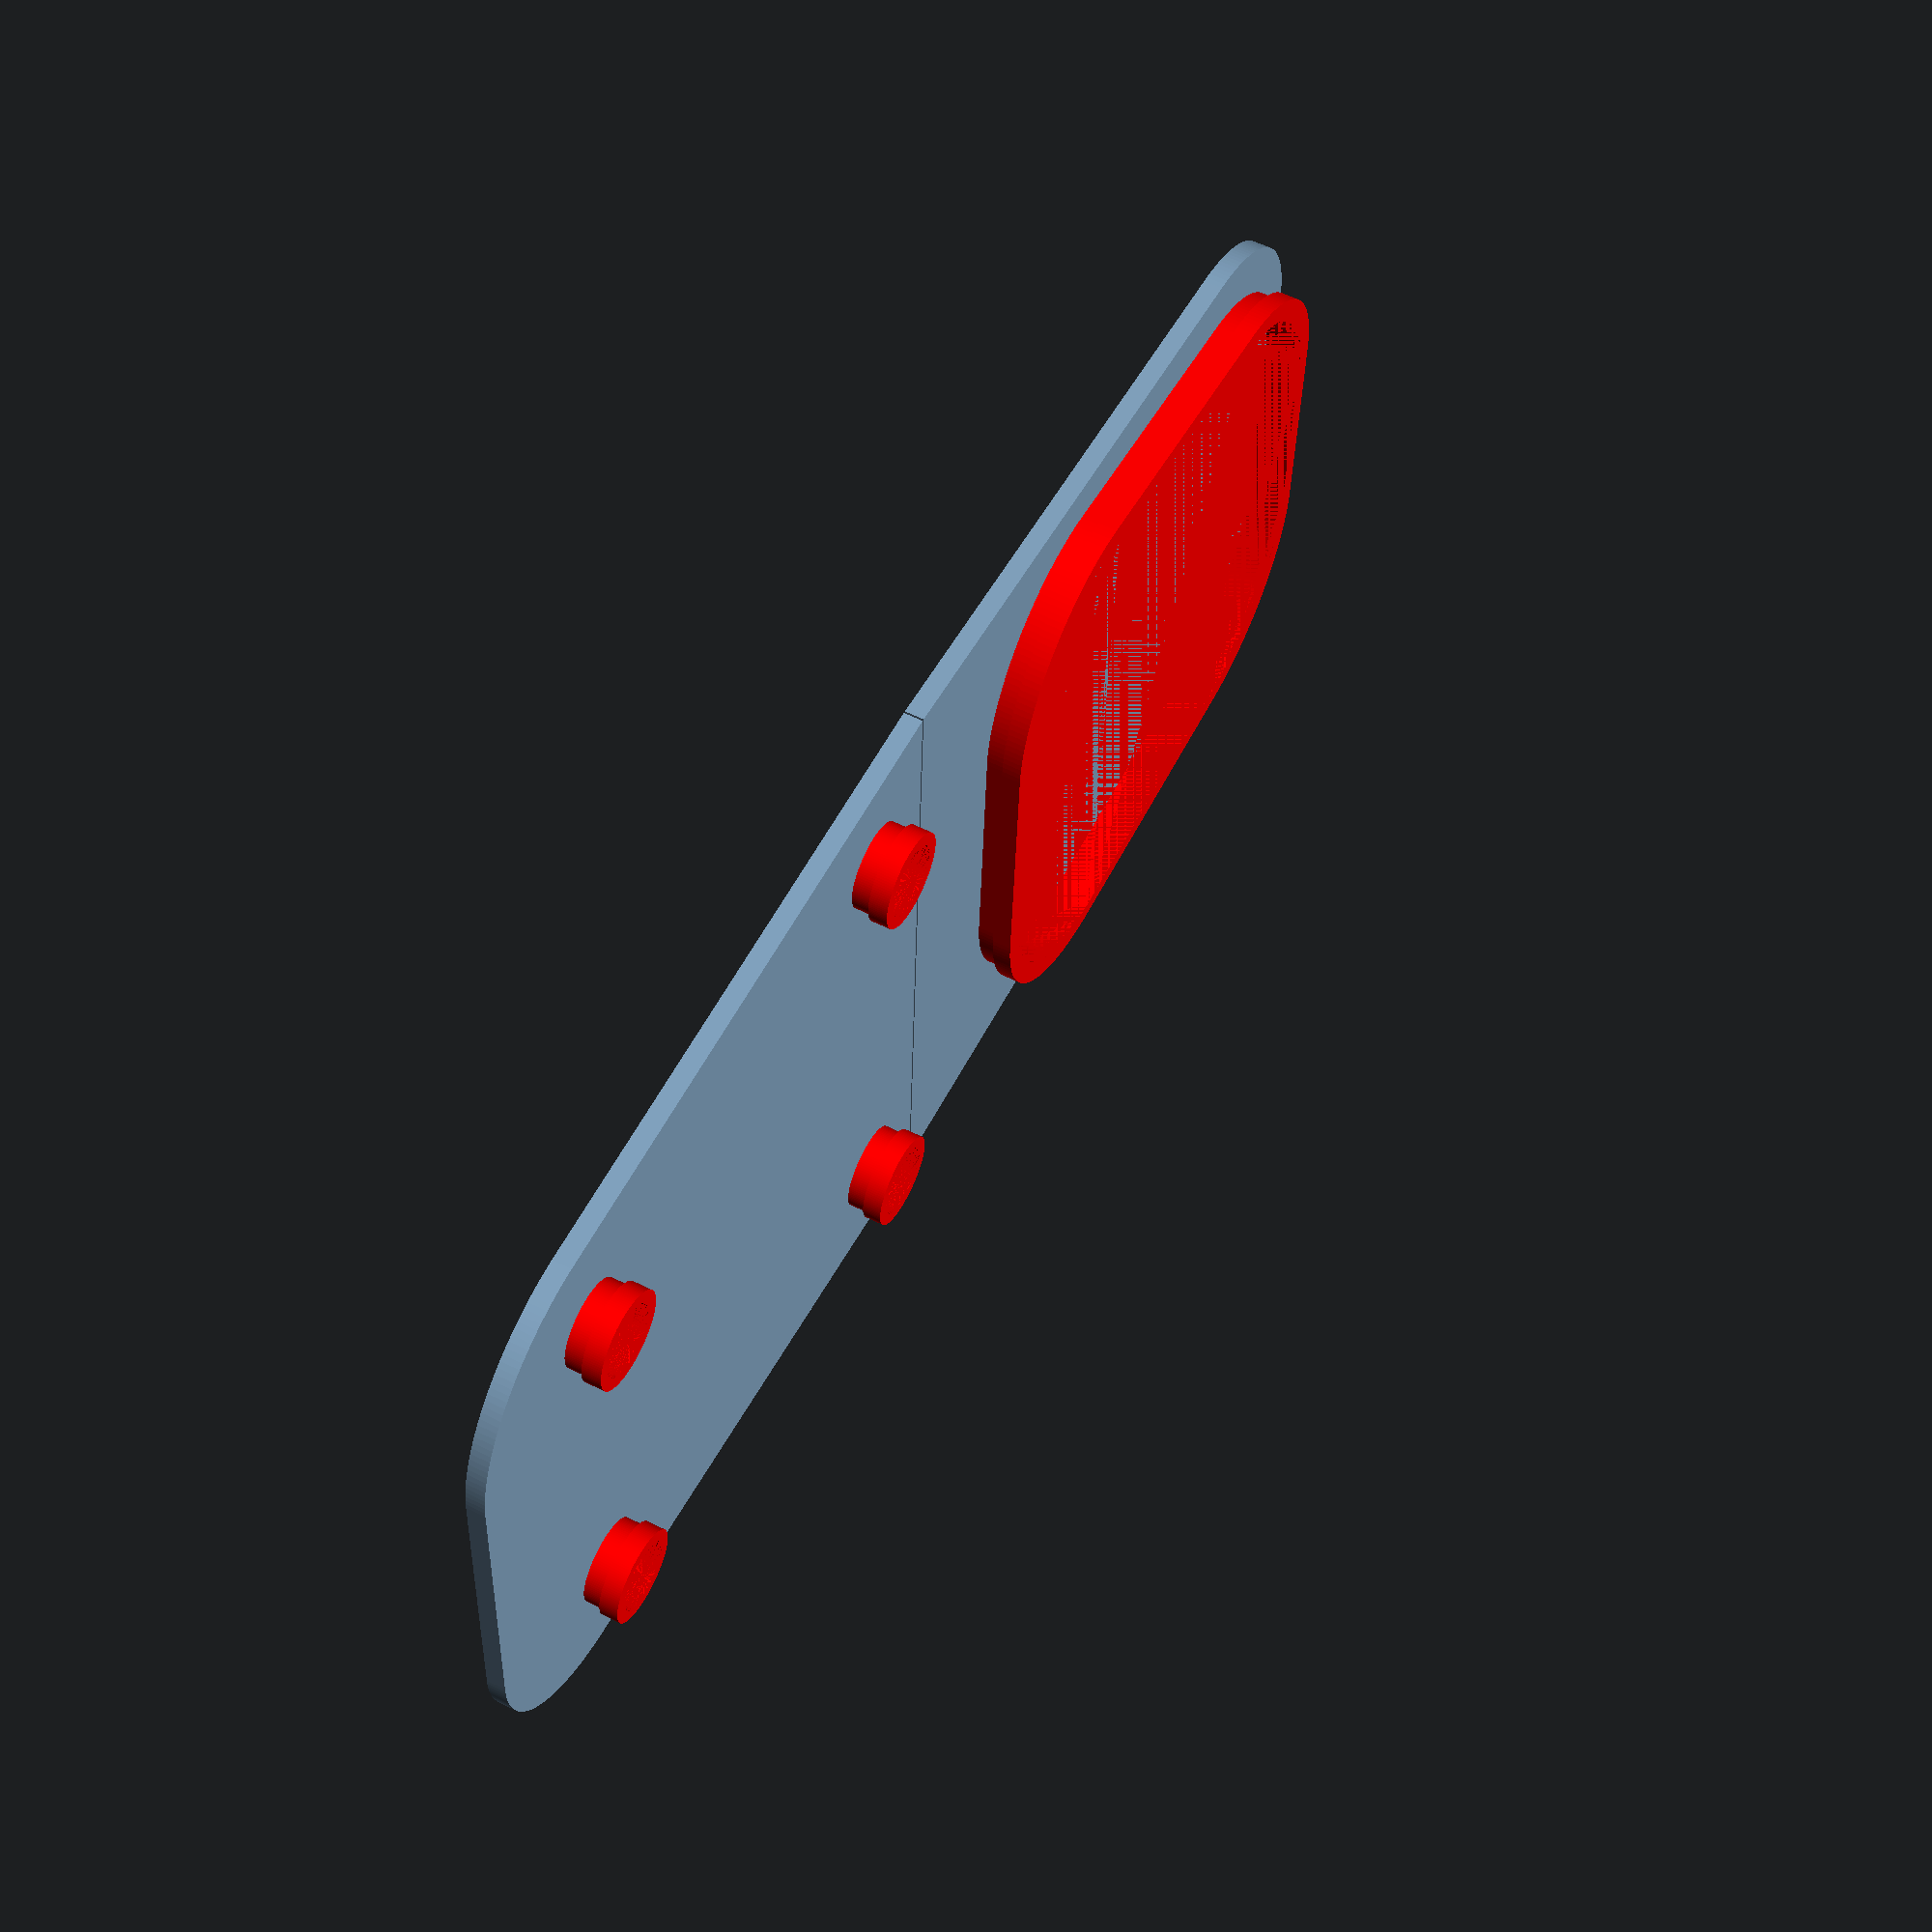
<openscad>
$fa = 2;
$fs = 0.25;

w = 76;
fw = 70;
l = 83;
r = 18;
h = 2;

module base() {
  linear_extrude(2)
  hull() {
    polygon([
      [0, w/2],
      [0, -w/2],
      [l, 0]
    ]);
    translate([l-r, fw/2-r, 0])
      circle(r);
    translate([l-r, -(fw/2-r), 0])
      circle(r);
  }
}

ow1 = 59;
ow2 = 64;
ol = 67;
r1 = 18;
r2 = 18;
module opening_shape() {
  hull() {
    translate([-(ol/2-r1), ow1/2-r1, 0])
      circle(r1);
    translate([-(ol/2-r1), -(ow1/2-r1), 0])
      circle(r1);
    
    translate([ol/2-r2, ow2/2-r2, 0])
      circle(r2);
    translate([ol/2-r2, -(ow2/2-r2), 0])
      circle(r2);
  }
}

module lid1() {
  oh = 4;
  module opening() {
    lip = 1.02;
    hole = 0.96;
    color("red")
    difference() {
      union() {
        linear_extrude(oh)
          opening_shape();
        linear_extrude(2)
        scale([lip, lip, lip])
          opening_shape();
      }
      linear_extrude(oh)
      scale([hole, hole, hole])
        opening_shape();
    }
  }
  
  base();
  translate([l-ol/2-ol*0.02, 0, -oh])
  rotate([0, 0, 180])
    opening();
}

module lid2() {
  d1 = 9;
  d2 = 10;
  d3 = 7.5;
  h = 4;
  module pin() {
    color("red")
    translate([0, 0, -h/2])
    difference() {
      union() {
        cylinder(h = h, d = d1, center = true);
        translate([0, 0, -h/4])
        cylinder(h = h/2, d = d2, center = true);
      }
      cylinder(h = h, d = d3, center = true);
    }
  }
  
  base();
  translate([5+d1/2, 22+d1/2, 0])
    pin();
  translate([5+d1/2, -(22+d1/2), 0])
    pin();
  translate([5+d2+49, 17.5+d2/2, 0])
    pin();
  translate([5+d2+49, -(17.5+d2/2), 0])
    pin();
}

module pivot() {
  translate([0, 0, 2.3]) // remove this
  difference() {
    union() {
      translate([0, 0, 2])
      rotate([90, 0, 0])
        cylinder(d = 4, h = 8, center = true);
      translate([1.1, 0, 0])
        cube([1.75, 8, 4], center = true);
    }
    translate([0, 0, 2])
    rotate([90, 0, 0])
      cylinder(d = 1.8, h = 8, center = true);
  }
}


module handle() {
  translate([0, 0, -8.2])
  intersection() {
    difference() {
      sphere(20);
      sphere(18);
    }
    translate([-10, 0, 18])
      cube([16, 50, 16], center = true);
  }
}

module all() {
  translate([0.2, 0, 0])
    lid1();

  rotate([0, 0, 180])
    lid2();

  pivot();
  translate([0, 8.2, 0])
  rotate([0, 0, 180])
    pivot();
  translate([0, -8.2, 0])
  rotate([0, 0, 180])
    pivot();
  
  translate([65, 0, 0])
    handle();
}


all();


















</openscad>
<views>
elev=122.0 azim=356.7 roll=62.7 proj=p view=wireframe
</views>
